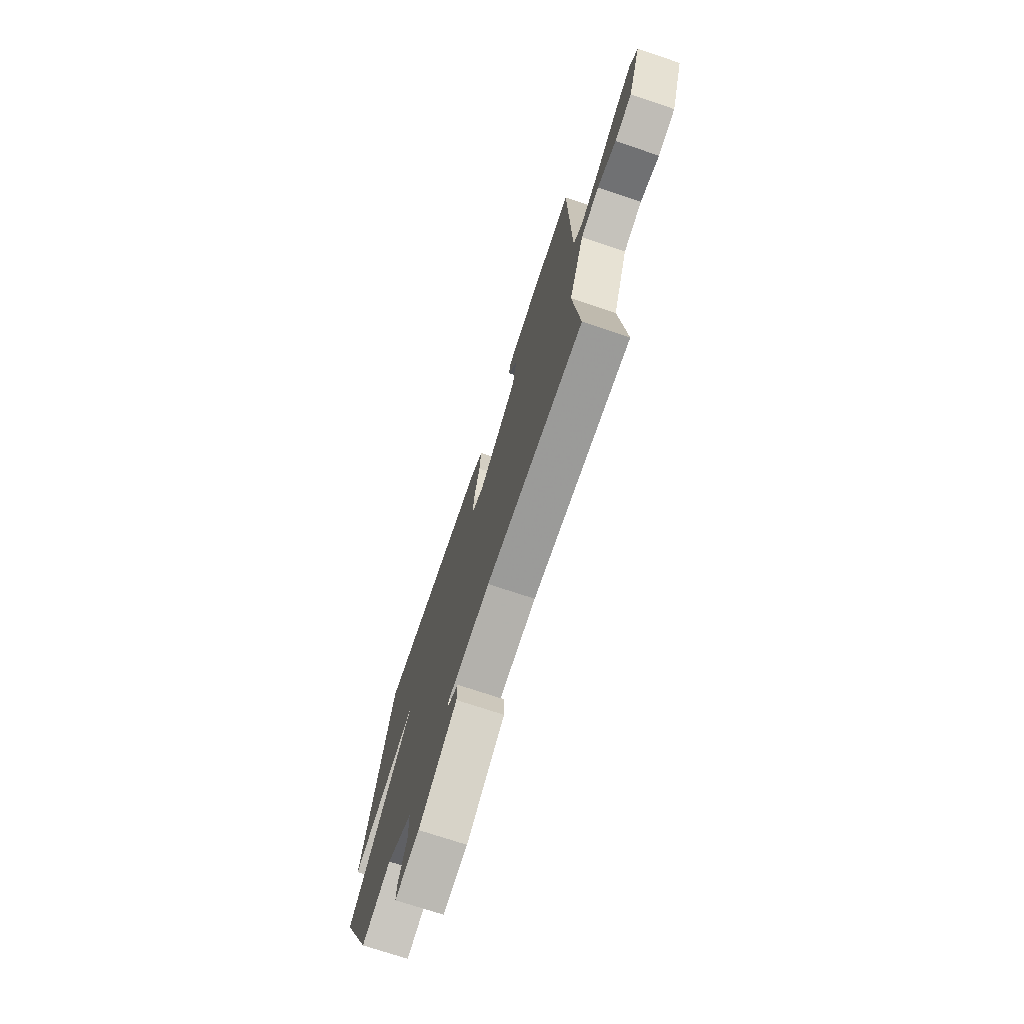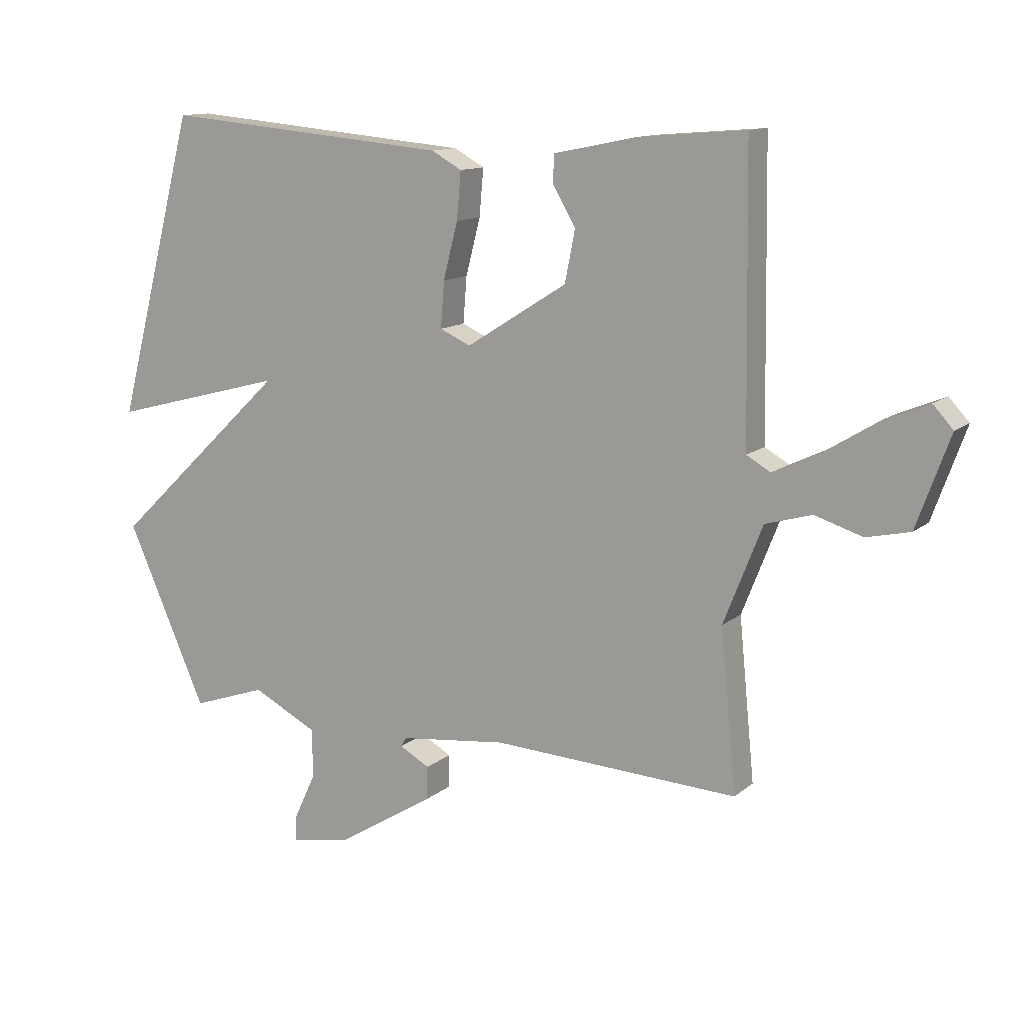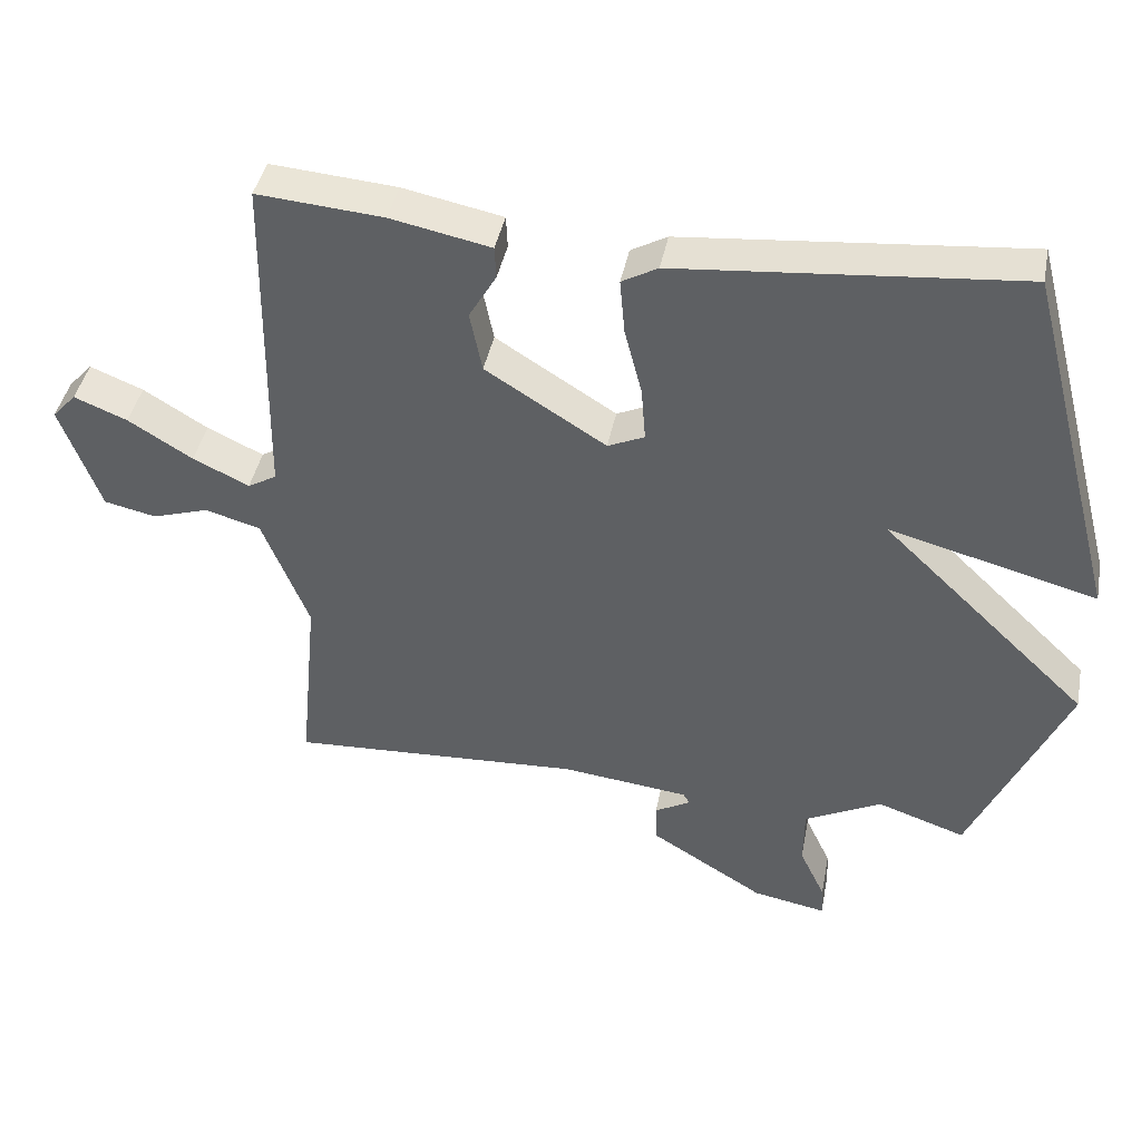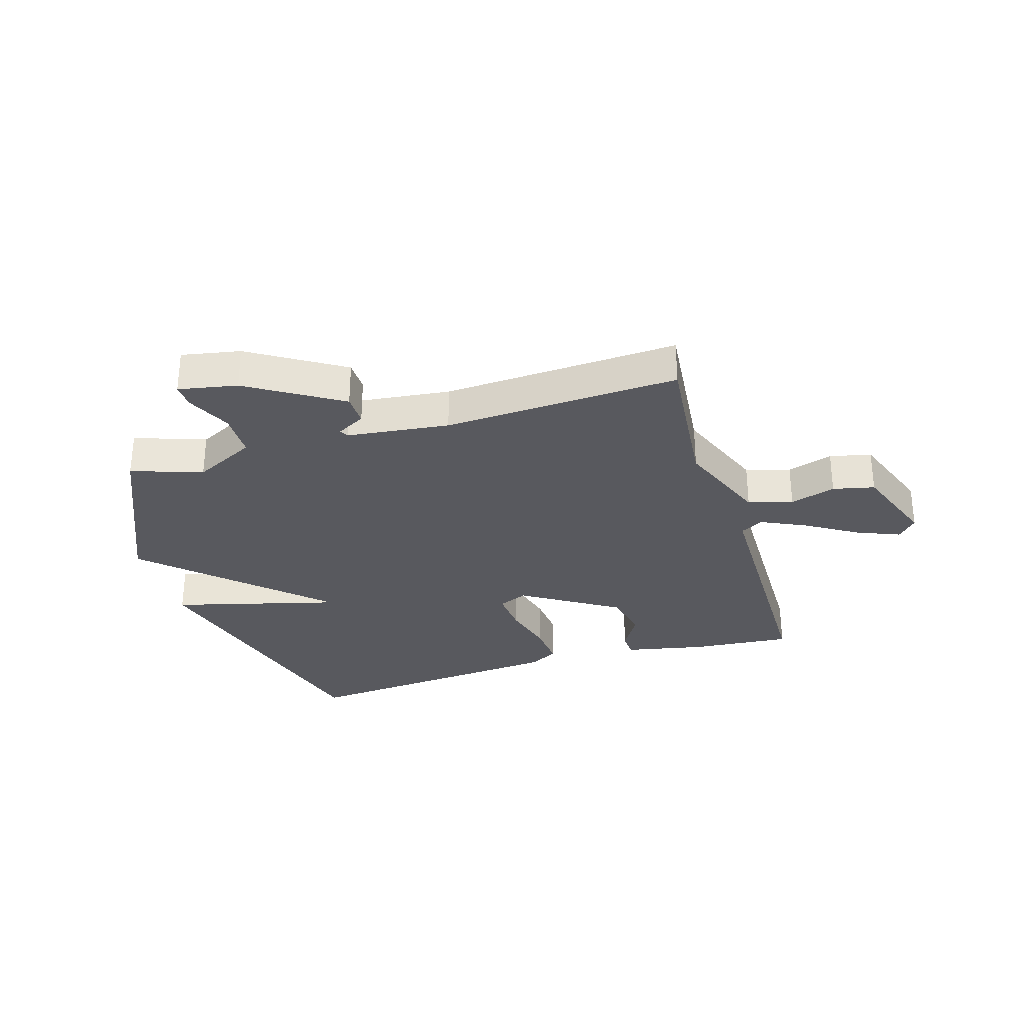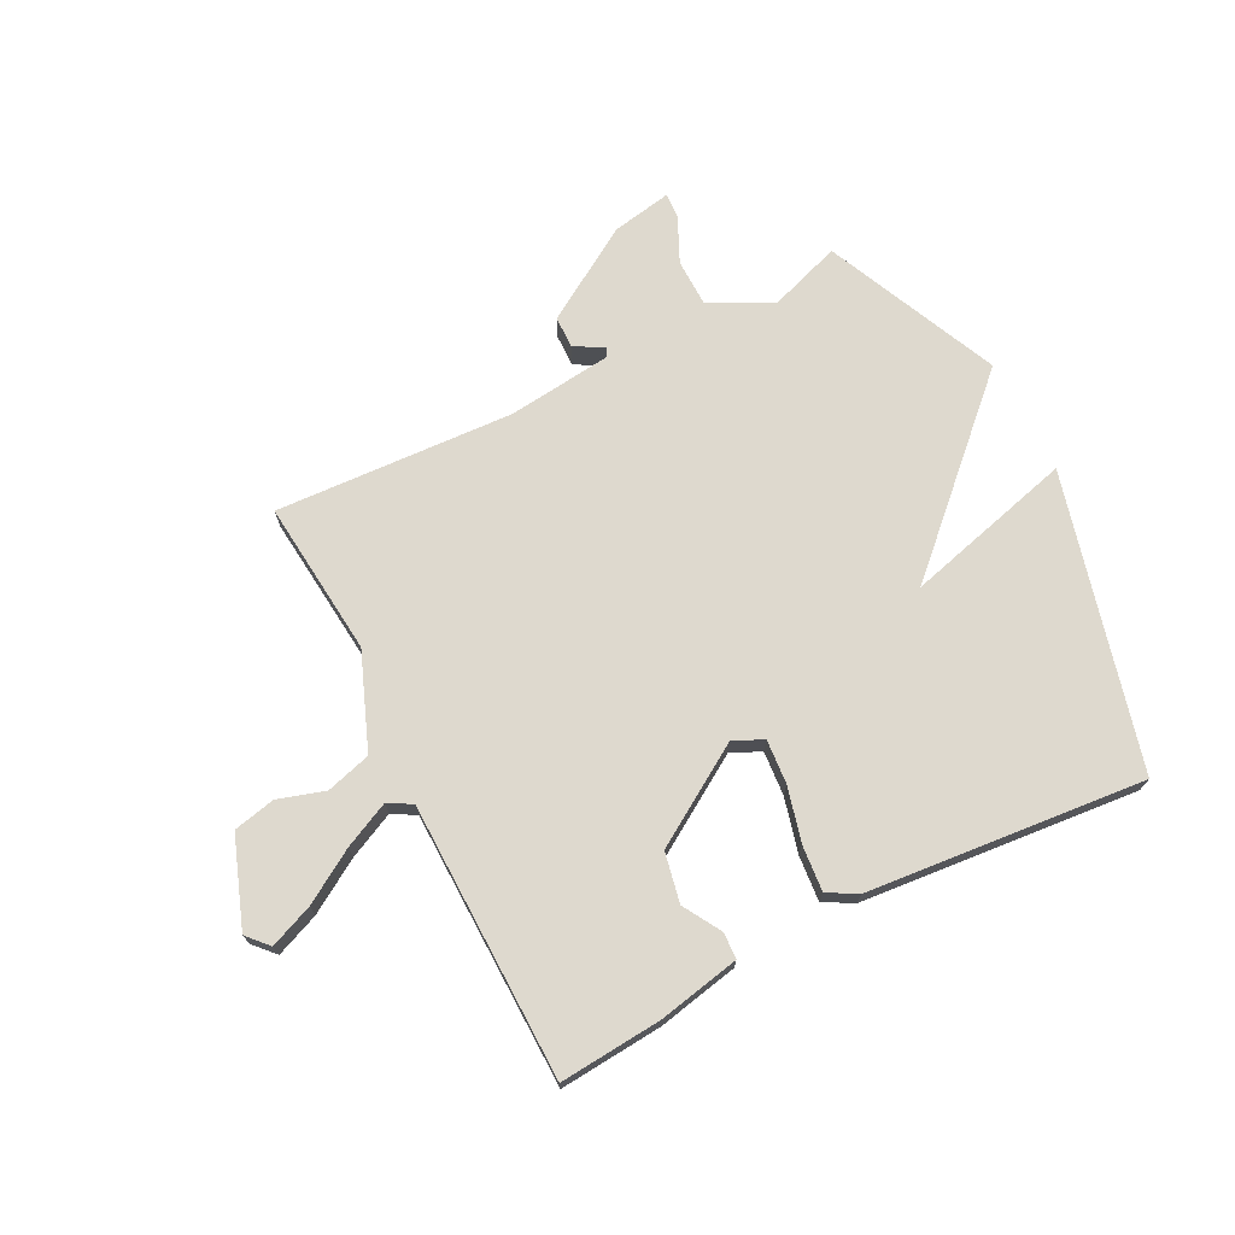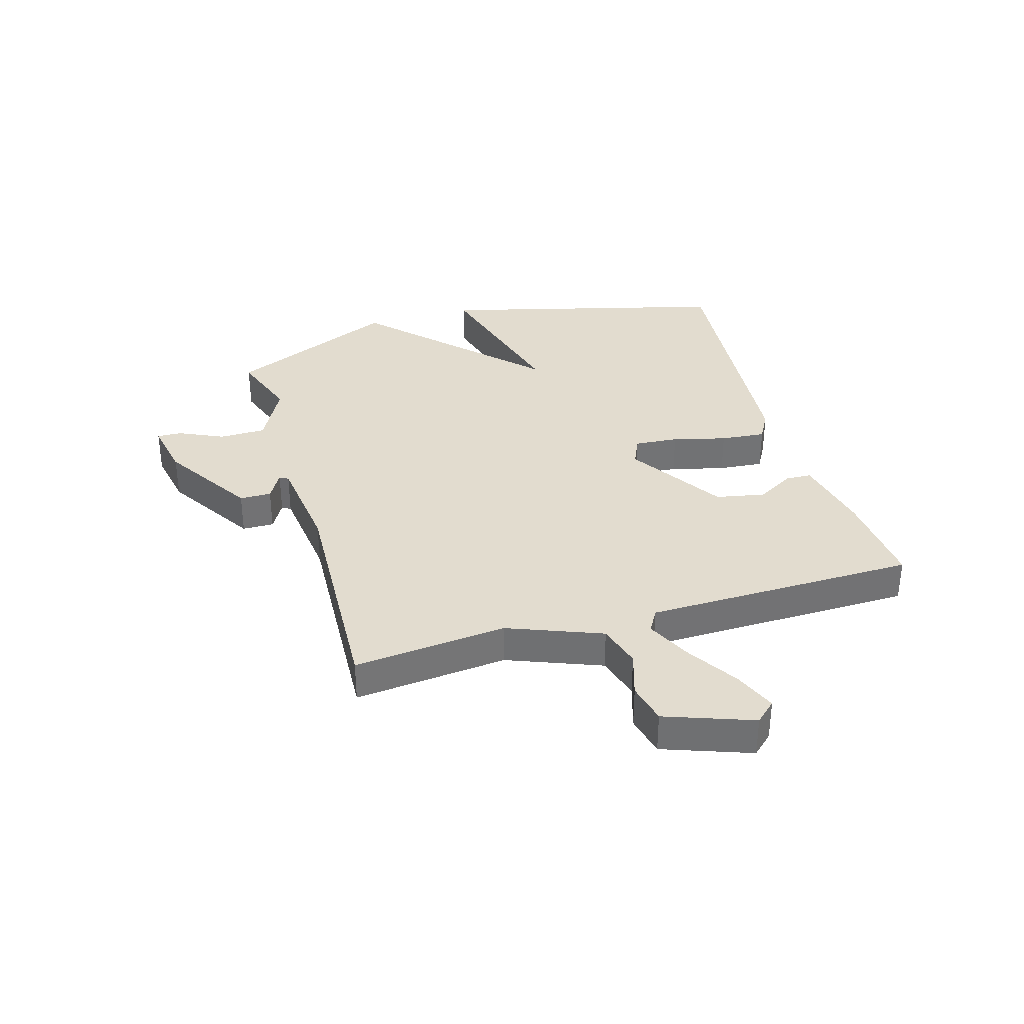
<metadata>
{"format":"obj","ext":"obj","renderer":"f3d","projection":"perspective","resolution":1024,"background":"white","views":[{"elev":-72.6,"azim":-108.5,"up":"+Z"},{"elev":12.2,"azim":-151.0,"up":"+Z"},{"elev":42.1,"azim":11.0,"up":"+Z"},{"elev":-30.4,"azim":-163.2,"up":"+Y"},{"elev":71.5,"azim":-27.1,"up":"+Y"},{"elev":34.6,"azim":-106.5,"up":"+Y"}]}
</metadata>
<code>
v -0.5 0.07 -0.5
v -0.474 0.07 -0.234
v -0.538 0.07 -0.072
v -0.615 0.07 -0.05
v -0.694 0.07 -0.075
v -0.766 0.07 -0.059
v -0.821 0.07 0.092
v -0.788 0.07 0.128
v -0.714 0.07 0.098
v -0.625 0.07 0.043
v -0.547 0.07 0.006
v -0.507 0.07 0.029
v -0.5 0.07 0.5
v -0.325 0.07 0.486
v -0.186 0.07 0.458
v -0.184 0.07 0.413
v -0.222 0.07 0.348
v -0.205 0.07 0.263
v -0.038 0.07 0.158
v 0.013 0.07 0.181
v 0.007 0.07 0.257
v -0.017 0.07 0.35
v -0.024 0.07 0.428
v 0.026 0.07 0.456
v 0.5 0.07 0.5
v 0.632 0.07 -0.002
v 0.343 0.07 0.074
v 0.632 0.07 -0.202
v 0.5 0.07 -0.5
v 0.377 0.07 -0.458
v 0.27 0.07 -0.513
v 0.269 0.07 -0.594
v 0.305 0.07 -0.671
v 0.307 0.07 -0.714
v 0.205 0.07 -0.695
v 0.045 0.07 -0.596
v 0.044 0.07 -0.541
v 0.094 0.07 -0.513
v 0.085 0.07 -0.498
v -0.092 0.07 -0.478
v -0.5 0 -0.5
v -0.474 0 -0.234
v -0.538 0 -0.072
v -0.615 0 -0.05
v -0.694 0 -0.075
v -0.766 0 -0.059
v -0.821 0 0.092
v -0.788 0 0.128
v -0.714 0 0.098
v -0.625 0 0.043
v -0.547 0 0.006
v -0.507 0 0.029
v -0.5 0 0.5
v -0.325 0 0.486
v -0.186 0 0.458
v -0.184 0 0.413
v -0.222 0 0.348
v -0.205 0 0.263
v -0.038 0 0.158
v 0.013 0 0.181
v 0.007 0 0.257
v -0.017 0 0.35
v -0.024 0 0.428
v 0.026 0 0.456
v 0.5 0 0.5
v 0.632 0 -0.002
v 0.343 0 0.074
v 0.632 0 -0.202
v 0.5 0 -0.5
v 0.377 0 -0.458
v 0.27 0 -0.513
v 0.269 0 -0.594
v 0.305 0 -0.671
v 0.307 0 -0.714
v 0.205 0 -0.695
v 0.045 0 -0.596
v 0.044 0 -0.541
v 0.094 0 -0.513
v 0.085 0 -0.498
v -0.092 0 -0.478
f 36 37 38
f 35 36 38
f 34 35 38
f 33 34 38
f 32 33 38
f 31 32 38 39
f 30 31 39 40
f 27 28 29 30
f 25 26 27
f 24 25 27
f 23 24 27
f 22 23 27
f 21 22 27
f 20 21 27 30
f 19 20 30 40
f 15 16 17
f 14 15 17
f 13 14 17
f 12 13 17
f 12 17 18
f 8 9 10
f 7 8 10
f 6 7 10
f 5 6 10
f 4 5 10
f 3 4 10 11
f 2 3 11 12
f 40 1 2
f 18 19 40
f 12 18 40
f 2 12 40
f 78 77 76
f 78 76 75
f 78 75 74
f 78 74 73
f 78 73 72
f 79 78 72 71
f 80 79 71 70
f 70 69 68 67
f 67 66 65
f 67 65 64
f 67 64 63
f 67 63 62
f 67 62 61
f 70 67 61 60
f 80 70 60 59
f 57 56 55
f 57 55 54
f 57 54 53
f 57 53 52
f 58 57 52
f 50 49 48
f 50 48 47
f 50 47 46
f 50 46 45
f 50 45 44
f 51 50 44 43
f 52 51 43 42
f 42 41 80
f 80 59 58
f 80 58 52
f 80 52 42
f 1 41 42 2
f 2 42 43 3
f 3 43 44 4
f 4 44 45 5
f 5 45 46 6
f 6 46 47 7
f 7 47 48 8
f 8 48 49 9
f 9 49 50 10
f 10 50 51 11
f 11 51 52 12
f 12 52 53 13
f 13 53 54 14
f 14 54 55 15
f 15 55 56 16
f 16 56 57 17
f 17 57 58 18
f 18 58 59 19
f 19 59 60 20
f 20 60 61 21
f 21 61 62 22
f 22 62 63 23
f 23 63 64 24
f 24 64 65 25
f 25 65 66 26
f 26 66 67 27
f 27 67 68 28
f 28 68 69 29
f 29 69 70 30
f 30 70 71 31
f 31 71 72 32
f 32 72 73 33
f 33 73 74 34
f 34 74 75 35
f 35 75 76 36
f 36 76 77 37
f 37 77 78 38
f 38 78 79 39
f 39 79 80 40
f 40 80 41 1

</code>
